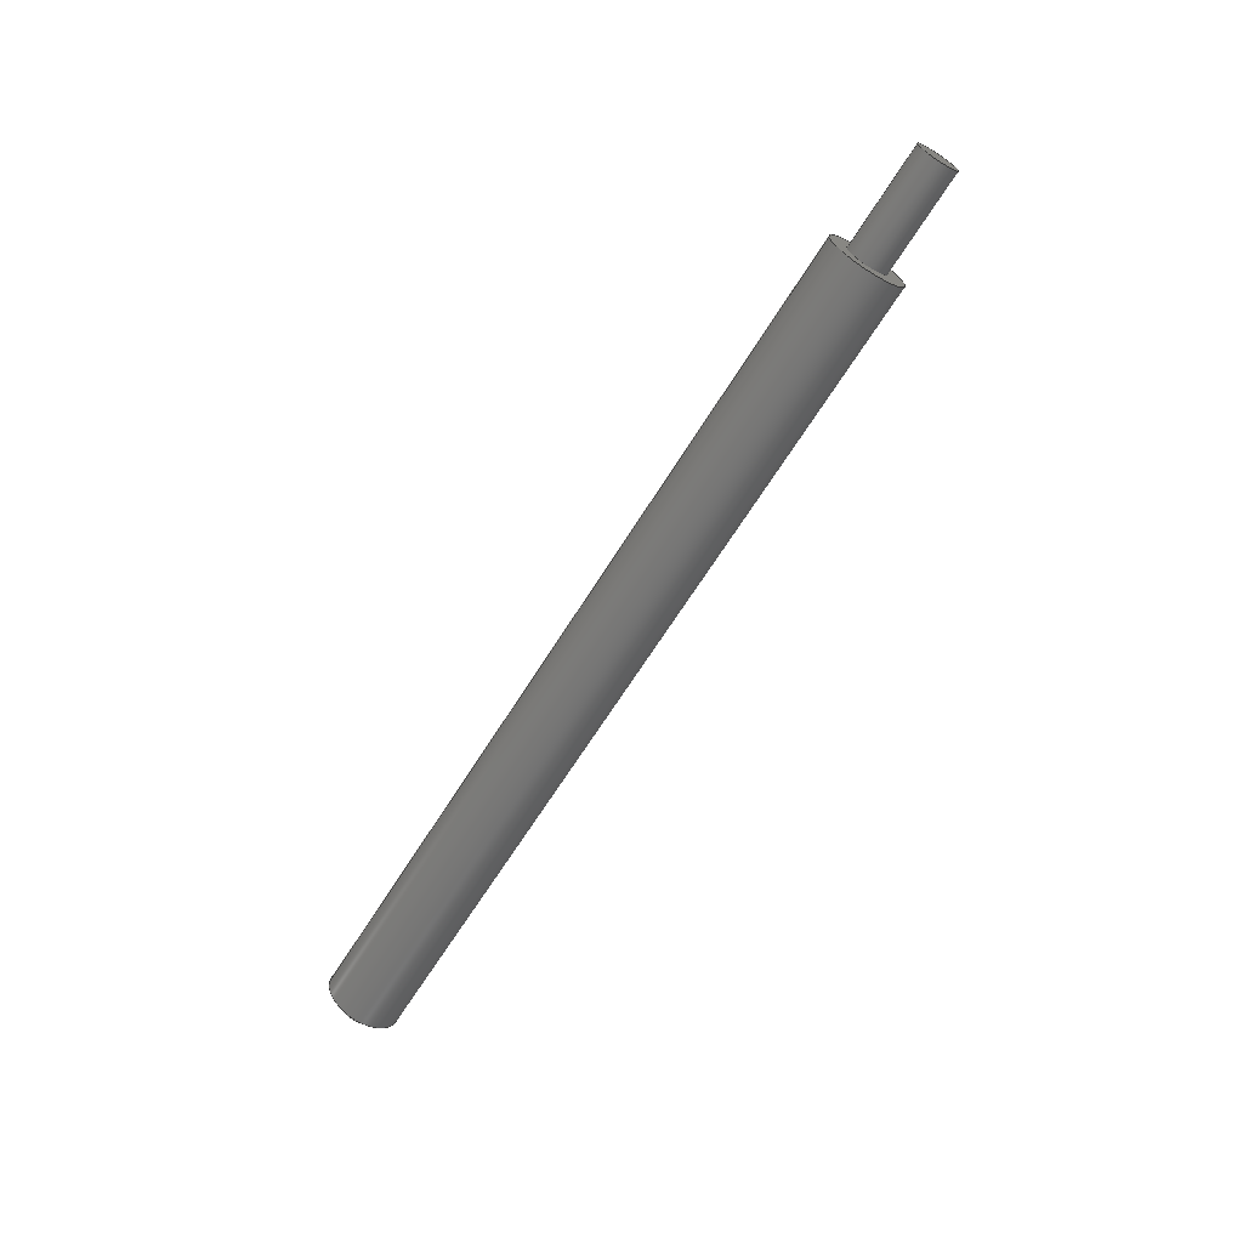
<metadata>
{"format":"step","ext":"step","renderer":"f3d","projection":"perspective","resolution":1024,"background":"white","views":[{"elev":-65.5,"azim":-121.8,"up":"+Z"}]}
</metadata>
<code>
ISO-10303-21;
DATA;
#1 = DIRECTION ( 'NONE',  ( 0, 1, 0 ) ) ;
#2 = PERSON_AND_ORGANIZATION ( #142, #155 ) ;
#3 = LINE ( 'NONE', #131, #143 ) ;
#4 = DATE_TIME_ROLE ( 'creation_date' ) ;
#5 = ADVANCED_FACE ( 'NONE', ( #275 ), #149, .T. ) ;
#6 = DESIGN_CONTEXT ( 'detailed design', #286, 'design' ) ;
#7 = CYLINDRICAL_SURFACE ( 'NONE', #308, 7.5 ) ;
#8 = CALENDAR_DATE ( 2024, 16, 3 ) ;
#9 = CALENDAR_DATE ( 2024, 16, 3 ) ;
#10 = CIRCLE ( 'NONE', #37, 4 ) ;
#11 = AXIS2_PLACEMENT_3D ( 'NONE', #169, #179, #184 ) ;
#12 = ORIENTED_EDGE ( 'NONE', *, *, #215, .F. ) ;
#13 = ORIENTED_EDGE ( 'NONE', *, *, #188, .T. ) ;
#14 = APPROVAL ( #312, 'UNSPECIFIED' ) ;
#15 = CIRCLE ( 'NONE', #303, 7.5 ) ;
#16 = EDGE_LOOP ( 'NONE', ( #237, #190, #211, #122 ) ) ;
#17 = APPROVAL_PERSON_ORGANIZATION ( #298, #111, #249 ) ;
#18 = FACE_OUTER_BOUND ( 'NONE', #94, .T. ) ;
#19 = CC_DESIGN_PERSON_AND_ORGANIZATION_ASSIGNMENT ( #85, #287, ( #96 ) ) ;
#20 = ORIENTED_EDGE ( 'NONE', *, *, #80, .T. ) ;
#21 = PLANE ( 'NONE',  #104 ) ;
#22 = CARTESIAN_POINT ( 'NONE',  ( 9.012e-18, 4.06e-35, 0 ) ) ;
#23 =( NAMED_UNIT ( * ) PLANE_ANGLE_UNIT ( ) SI_UNIT ( $, .RADIAN. ) );
#24 = LOCAL_TIME ( 17, 25, 28, #228 ) ;
#25 = EDGE_CURVE ( 'NONE', #325, #64, #262, .T. ) ;
#26 = AXIS2_PLACEMENT_3D ( 'NONE', #316, #280, #1 ) ;
#27 = CARTESIAN_POINT ( 'NONE',  ( 190, -4, 4.899e-16 ) ) ;
#28 = CARTESIAN_POINT ( 'NONE',  ( 190, 8.561e-16, 0 ) ) ;
#29 = CARTESIAN_POINT ( 'NONE',  ( 190, 8.561e-16, 0 ) ) ;
#30 = DIRECTION ( 'NONE',  ( 0, 0, 1 ) ) ;
#31 = CARTESIAN_POINT ( 'NONE',  ( 192.5, 4, 0 ) ) ;
#32 = AXIS2_PLACEMENT_3D ( 'NONE', #109, #254, #151 ) ;
#33 = DIRECTION ( 'NONE',  ( 0, 1, 0 ) ) ;
#34 = SECURITY_CLASSIFICATION_LEVEL ( 'unclassified' ) ;
#35 = DIRECTION ( 'NONE',  ( 0, 1, 0 ) ) ;
#36 = COORDINATED_UNIVERSAL_TIME_OFFSET ( 2, 0, .AHEAD. ) ;
#37 = AXIS2_PLACEMENT_3D ( 'NONE', #309, #128, #274 ) ;
#38 = CC_DESIGN_PERSON_AND_ORGANIZATION_ASSIGNMENT ( #153, #132, ( #129 ) ) ;
#39 = EDGE_CURVE ( 'NONE', #209, #320, #314, .T. ) ;
#40 = ORIENTED_EDGE ( 'NONE', *, *, #307, .F. ) ;
#41 = VECTOR ( 'NONE', #229, 1000 ) ;
#42 = APPLICATION_CONTEXT ( 'configuration controlled 3d designs of mechanical parts and assemblies' ) ;
#43 = ORIENTED_EDGE ( 'NONE', *, *, #25, .F. ) ;
#44 = LOCAL_TIME ( 17, 25, 28, #187 ) ;
#45 = VERTEX_POINT ( 'NONE', #245 ) ;
#46 = AXIS2_PLACEMENT_3D ( 'NONE', #57, #186, #35 ) ;
#47 = DIRECTION ( 'NONE',  ( -4.506e-18, 1, 0 ) ) ;
#48 = VERTEX_POINT ( 'NONE', #93 ) ;
#49 = CARTESIAN_POINT ( 'NONE',  ( 192.5, 8.674e-16, 0 ) ) ;
#50 = PRODUCT ( 'back roller_Default_sldprt', 'back roller_Default_sldprt', '', ( #79 ) ) ;
#51 = DIRECTION ( 'NONE',  ( 0, 1, 0 ) ) ;
#52 = AXIS2_PLACEMENT_3D ( 'NONE', #22, #174, #198 ) ;
#53 = DIRECTION ( 'NONE',  ( 1, 4.506e-18, -0 ) ) ;
#54 = ADVANCED_FACE ( 'NONE', ( #127 ), #267, .T. ) ;
#55 = CARTESIAN_POINT ( 'NONE',  ( 192.5, 8.674e-16, 0 ) ) ;
#56 = DIRECTION ( 'NONE',  ( 1, 4.506e-18, -0 ) ) ;
#57 = CARTESIAN_POINT ( 'NONE',  ( 20, 9.012e-17, 0 ) ) ;
#58 = AXIS2_PLACEMENT_3D ( 'NONE', #28, #56, #310 ) ;
#59 = CARTESIAN_POINT ( 'NONE',  ( 192.5, 4, 0 ) ) ;
#60 = CARTESIAN_POINT ( 'NONE',  ( 192.5, 8.674e-16, 0 ) ) ;
#61 = DATE_AND_TIME ( #8, #62 ) ;
#62 = LOCAL_TIME ( 17, 25, 28, #318 ) ;
#63 = ADVANCED_FACE ( 'NONE', ( #18 ), #299, .T. ) ;
#64 = VERTEX_POINT ( 'NONE', #27 ) ;
#65 = VERTEX_POINT ( 'NONE', #121 ) ;
#66 = AXIS2_PLACEMENT_3D ( 'NONE', #55, #253, #84 ) ;
#67 = EDGE_CURVE ( 'NONE', #210, #45, #172, .T. ) ;
#68 = DIRECTION ( 'NONE',  ( 1, 4.506e-18, -0 ) ) ;
#69 = ORIENTED_EDGE ( 'NONE', *, *, #39, .T. ) ;
#70 = CARTESIAN_POINT ( 'NONE',  ( 190, 4, 0 ) ) ;
#71 = EDGE_CURVE ( 'NONE', #325, #210, #124, .T. ) ;
#72 = DIRECTION ( 'NONE',  ( 0, 1, 0 ) ) ;
#73 = DIRECTION ( 'NONE',  ( 1, 4.506e-18, -0 ) ) ;
#74 = VECTOR ( 'NONE', #205, 1000 ) ;
#75 = ORIENTED_EDGE ( 'NONE', *, *, #136, .T. ) ;
#76 = CC_DESIGN_PERSON_AND_ORGANIZATION_ASSIGNMENT ( #2, #135, ( #329 ) ) ;
#77 = AXIS2_PLACEMENT_3D ( 'NONE', #49, #73, #332 ) ;
#78 = CYLINDRICAL_SURFACE ( 'NONE', #269, 4 ) ;
#79 = MECHANICAL_CONTEXT ( 'NONE', #42, 'mechanical' ) ;
#80 = EDGE_CURVE ( 'NONE', #65, #166, #101, .T. ) ;
#81 = DIRECTION ( 'NONE',  ( 0, 1, 0 ) ) ;
#82 = CARTESIAN_POINT ( 'NONE',  ( 192.5, -4, 4.899e-16 ) ) ;
#83 = EDGE_CURVE ( 'NONE', #320, #209, #117, .T. ) ;
#84 = DIRECTION ( 'NONE',  ( 0, 1, 0 ) ) ;
#85 = PERSON_AND_ORGANIZATION ( #142, #155 ) ;
#86 = ADVANCED_FACE ( 'NONE', ( #277 ), #227, .T. ) ;
#87 = AXIS2_PLACEMENT_3D ( 'NONE', #148, #278, #302 ) ;
#88 = ORIENTED_EDGE ( 'NONE', *, *, #215, .T. ) ;
#89 = CIRCLE ( 'NONE', #133, 7.5 ) ;
#90 = EDGE_LOOP ( 'NONE', ( #319, #69, #265, #328 ) ) ;
#91 = VERTEX_POINT ( 'NONE', #285 ) ;
#92 = ADVANCED_FACE ( 'NONE', ( #156 ), #311, .T. ) ;
#93 = CARTESIAN_POINT ( 'NONE',  ( 20, -7.5, 9.185e-16 ) ) ;
#94 = EDGE_LOOP ( 'NONE', ( #194, #171 ) ) ;
#95 = CYLINDRICAL_SURFACE ( 'NONE', #77, 4 ) ;
#96 = PRODUCT_DEFINITION_FORMATION_WITH_SPECIFIED_SOURCE ( 'ANY', '', #50, .NOT_KNOWN. ) ;
#97 = DIRECTION ( 'NONE',  ( 1, 4.506e-18, -0 ) ) ;
#98 = CARTESIAN_POINT ( 'NONE',  ( 190, 7.5, 0 ) ) ;
#99 = CARTESIAN_POINT ( 'NONE',  ( 192.5, 4, 0 ) ) ;
#100 = PERSON_AND_ORGANIZATION ( #142, #155 ) ;
#101 = LINE ( 'NONE', #200, #126 ) ;
#102 = APPROVAL_STATUS ( 'not_yet_approved' ) ;
#103 = CARTESIAN_POINT ( 'NONE',  ( 190, 8.561e-16, 0 ) ) ;
#104 = AXIS2_PLACEMENT_3D ( 'NONE', #98, #224, #300 ) ;
#105 = EDGE_CURVE ( 'NONE', #45, #210, #208, .T. ) ;
#106 = CALENDAR_DATE ( 2024, 16, 3 ) ;
#107 = DIRECTION ( 'NONE',  ( 1, 4.506e-18, -0 ) ) ;
#108 = SHAPE_DEFINITION_REPRESENTATION ( #222, #204 ) ;
#109 = CARTESIAN_POINT ( 'NONE',  ( 192.5, 8.674e-16, 0 ) ) ;
#110 = CARTESIAN_POINT ( 'NONE',  ( 20, -4, 4.899e-16 ) ) ;
#111 = APPROVAL ( #102, 'UNSPECIFIED' ) ;
#112 = VECTOR ( 'NONE', #288, 1000 ) ;
#113 = PERSON_AND_ORGANIZATION ( #142, #155 ) ;
#114 = ORIENTED_EDGE ( 'NONE', *, *, #165, .T. ) ;
#115 = APPROVAL_PERSON_ORGANIZATION ( #233, #14, #289 ) ;
#116 = ORIENTED_EDGE ( 'NONE', *, *, #105, .F. ) ;
#117 = CIRCLE ( 'NONE', #11, 4 ) ;
#118 = EDGE_LOOP ( 'NONE', ( #216, #119, #261, #116 ) ) ;
#119 = ORIENTED_EDGE ( 'NONE', *, *, #260, .T. ) ;
#120 =( GEOMETRIC_REPRESENTATION_CONTEXT ( 3 ) GLOBAL_UNCERTAINTY_ASSIGNED_CONTEXT ( ( #158 ) ) GLOBAL_UNIT_ASSIGNED_CONTEXT ( ( #199, #23, #178 ) ) REPRESENTATION_CONTEXT ( 'NONE', 'WORKASPACE' ) );
#121 = CARTESIAN_POINT ( 'NONE',  ( 20, 7.5, 0 ) ) ;
#122 = ORIENTED_EDGE ( 'NONE', *, *, #242, .F. ) ;
#123 = CARTESIAN_POINT ( 'NONE',  ( -1.802e-17, 4, 0 ) ) ;
#124 = LINE ( 'NONE', #223, #317 ) ;
#125 = APPLICATION_PROTOCOL_DEFINITION ( 'international standard', 'config_control_design', 1994, #42 ) ;
#126 = VECTOR ( 'NONE', #68, 1000 ) ;
#127 = FACE_OUTER_BOUND ( 'NONE', #263, .T. ) ;
#128 = DIRECTION ( 'NONE',  ( 1, 4.506e-18, -0 ) ) ;
#129 = PRODUCT_DEFINITION ( 'UNKNOWN', '', #96, #6 ) ;
#130 = CARTESIAN_POINT ( 'NONE',  ( 192.5, 8.674e-16, 0 ) ) ;
#131 = CARTESIAN_POINT ( 'NONE',  ( 192.5, -7.5, 9.185e-16 ) ) ;
#132 = PERSON_AND_ORGANIZATION_ROLE ( 'creator' ) ;
#133 = AXIS2_PLACEMENT_3D ( 'NONE', #225, #107, #231 ) ;
#134 = CARTESIAN_POINT ( 'NONE',  ( 1.802e-17, -4, 4.899e-16 ) ) ;
#135 = PERSON_AND_ORGANIZATION_ROLE ( 'classification_officer' ) ;
#136 = EDGE_CURVE ( 'NONE', #140, #91, #247, .T. ) ;
#137 = FACE_OUTER_BOUND ( 'NONE', #118, .T. ) ;
#138 = CALENDAR_DATE ( 2024, 16, 3 ) ;
#139 = PERSON_AND_ORGANIZATION ( #142, #155 ) ;
#140 = VERTEX_POINT ( 'NONE', #110 ) ;
#141 = EDGE_CURVE ( 'NONE', #64, #45, #282, .T. ) ;
#142 = PERSON ( 'UNSPECIFIED', 'UNSPECIFIED', 'UNSPECIFIED', ('UNSPECIFIED'), ('UNSPECIFIED'), ('UNSPECIFIED') ) ;
#143 = VECTOR ( 'NONE', #202, 1000 ) ;
#144 = ORIENTED_EDGE ( 'NONE', *, *, #307, .T. ) ;
#145 = DIRECTION ( 'NONE',  ( -4.506e-18, 1, 0 ) ) ;
#146 = FACE_OUTER_BOUND ( 'NONE', #295, .T. ) ;
#147 = CARTESIAN_POINT ( 'NONE',  ( 0, 0, 0 ) ) ;
#148 = CARTESIAN_POINT ( 'NONE',  ( 20, 9.012e-17, 0 ) ) ;
#149 = PLANE ( 'NONE',  #266 ) ;
#150 = PERSON_AND_ORGANIZATION_ROLE ( 'design_owner' ) ;
#151 = DIRECTION ( 'NONE',  ( 0, 1, 0 ) ) ;
#152 = CARTESIAN_POINT ( 'NONE',  ( 190, -7.5, 9.185e-16 ) ) ;
#153 = PERSON_AND_ORGANIZATION ( #142, #155 ) ;
#154 = DIRECTION ( 'NONE',  ( 1, 4.506e-18, -0 ) ) ;
#155 = ORGANIZATION ( 'UNSPECIFIED', 'UNSPECIFIED', '' ) ;
#156 = FACE_OUTER_BOUND ( 'NONE', #292, .T. ) ;
#157 = APPROVAL ( #183, 'UNSPECIFIED' ) ;
#158 = UNCERTAINTY_MEASURE_WITH_UNIT (LENGTH_MEASURE( 1e-05 ), #199, 'distance_accuracy_value', 'NONE');
#159 = LINE ( 'NONE', #82, #74 ) ;
#160 = DATE_AND_TIME ( #9, #24 ) ;
#161 = APPROVAL_ROLE ( '' ) ;
#162 = ADVANCED_FACE ( 'NONE', ( #137 ), #78, .T. ) ;
#163 = ORIENTED_EDGE ( 'NONE', *, *, #260, .F. ) ;
#164 = ORIENTED_EDGE ( 'NONE', *, *, #105, .T. ) ;
#165 = EDGE_CURVE ( 'NONE', #65, #48, #89, .T. ) ;
#166 = VERTEX_POINT ( 'NONE', #177 ) ;
#167 = ORIENTED_EDGE ( 'NONE', *, *, #80, .F. ) ;
#168 = AXIS2_PLACEMENT_3D ( 'NONE', #270, #173, #196 ) ;
#169 = CARTESIAN_POINT ( 'NONE',  ( 0, 0, 0 ) ) ;
#170 = CIRCLE ( 'NONE', #87, 7.5 ) ;
#171 = ORIENTED_EDGE ( 'NONE', *, *, #39, .F. ) ;
#172 = CIRCLE ( 'NONE', #191, 4 ) ;
#173 = DIRECTION ( 'NONE',  ( 1, 4.506e-18, -0 ) ) ;
#174 = DIRECTION ( 'NONE',  ( -1, -4.506e-18, 0 ) ) ;
#175 = CARTESIAN_POINT ( 'NONE',  ( 0, 0, 0 ) ) ;
#176 = CC_DESIGN_APPROVAL ( #157, ( #96 ) ) ;
#177 = CARTESIAN_POINT ( 'NONE',  ( 190, 7.5, 0 ) ) ;
#178 =( NAMED_UNIT ( * ) SI_UNIT ( $, .STERADIAN. ) SOLID_ANGLE_UNIT ( ) );
#179 = DIRECTION ( 'NONE',  ( 1, 4.506e-18, -0 ) ) ;
#180 = DATE_AND_TIME ( #106, #264 ) ;
#181 = EDGE_CURVE ( 'NONE', #209, #140, #159, .T. ) ;
#182 = FACE_OUTER_BOUND ( 'NONE', #304, .T. ) ;
#183 = APPROVAL_STATUS ( 'not_yet_approved' ) ;
#184 = DIRECTION ( 'NONE',  ( -4.506e-18, 1, 0 ) ) ;
#185 = AXIS2_PLACEMENT_3D ( 'NONE', #147, #273, #145 ) ;
#186 = DIRECTION ( 'NONE',  ( 1, 4.506e-18, -0 ) ) ;
#187 = COORDINATED_UNIVERSAL_TIME_OFFSET ( 2, 0, .AHEAD. ) ;
#188 = EDGE_CURVE ( 'NONE', #166, #189, #15, .T. ) ;
#189 = VERTEX_POINT ( 'NONE', #152 ) ;
#190 = ORIENTED_EDGE ( 'NONE', *, *, #181, .T. ) ;
#191 = AXIS2_PLACEMENT_3D ( 'NONE', #296, #97, #72 ) ;
#192 = DIRECTION ( 'NONE',  ( 1, 4.506e-18, -0 ) ) ;
#193 = CLOSED_SHELL ( 'NONE', ( #54, #197, #313, #63, #86, #321, #92, #305, #162, #5 ) ) ;
#194 = ORIENTED_EDGE ( 'NONE', *, *, #83, .F. ) ;
#195 = FACE_BOUND ( 'NONE', #240, .T. ) ;
#196 = DIRECTION ( 'NONE',  ( 0, 1, 0 ) ) ;
#197 = ADVANCED_FACE ( 'NONE', ( #182 ), #7, .T. ) ;
#198 = DIRECTION ( 'NONE',  ( 4.506e-18, -1, 0 ) ) ;
#199 =( LENGTH_UNIT ( ) NAMED_UNIT ( * ) SI_UNIT ( .MILLI., .METRE. ) );
#200 = CARTESIAN_POINT ( 'NONE',  ( 192.5, 7.5, 0 ) ) ;
#201 = CC_DESIGN_APPROVAL ( #111, ( #129 ) ) ;
#202 = DIRECTION ( 'NONE',  ( 1, 4.506e-18, -0 ) ) ;
#203 = DIRECTION ( 'NONE',  ( -1, -4.506e-18, 0 ) ) ;
#204 = ADVANCED_BREP_SHAPE_REPRESENTATION ( 'back roller_Default_sldprt', ( #272, #235 ), #120 ) ;
#205 = DIRECTION ( 'NONE',  ( 1, 4.506e-18, -0 ) ) ;
#206 = DIRECTION ( 'NONE',  ( 1, 4.506e-18, -0 ) ) ;
#207 = DIRECTION ( 'NONE',  ( 1, 4.506e-18, -0 ) ) ;
#208 = CIRCLE ( 'NONE', #66, 4 ) ;
#209 = VERTEX_POINT ( 'NONE', #134 ) ;
#210 = VERTEX_POINT ( 'NONE', #59 ) ;
#211 = ORIENTED_EDGE ( 'NONE', *, *, #258, .F. ) ;
#212 = CC_DESIGN_DATE_AND_TIME_ASSIGNMENT ( #160, #4, ( #129 ) ) ;
#213 = ORIENTED_EDGE ( 'NONE', *, *, #67, .T. ) ;
#214 = CIRCLE ( 'NONE', #291, 7.5 ) ;
#215 = EDGE_CURVE ( 'NONE', #189, #166, #214, .T. ) ;
#216 = ORIENTED_EDGE ( 'NONE', *, *, #141, .F. ) ;
#217 = CARTESIAN_POINT ( 'NONE',  ( 192.5, 8.674e-16, 0 ) ) ;
#218 = PLANE ( 'NONE',  #219 ) ;
#219 = AXIS2_PLACEMENT_3D ( 'NONE', #243, #203, #251 ) ;
#220 = ORIENTED_EDGE ( 'NONE', *, *, #256, .F. ) ;
#221 = FACE_OUTER_BOUND ( 'NONE', #234, .T. ) ;
#222 = PRODUCT_DEFINITION_SHAPE ( 'NONE', 'NONE',  #129 ) ;
#223 = CARTESIAN_POINT ( 'NONE',  ( 192.5, 4, 0 ) ) ;
#224 = DIRECTION ( 'NONE',  ( 1, 4.506e-18, -0 ) ) ;
#225 = CARTESIAN_POINT ( 'NONE',  ( 20, 9.012e-17, 0 ) ) ;
#226 = LOCAL_TIME ( 17, 25, 28, #36 ) ;
#227 = CYLINDRICAL_SURFACE ( 'NONE', #26, 4 ) ;
#228 = COORDINATED_UNIVERSAL_TIME_OFFSET ( 2, 0, .AHEAD. ) ;
#229 = DIRECTION ( 'NONE',  ( 1, 4.506e-18, -0 ) ) ;
#230 = APPROVAL_DATE_TIME ( #61, #157 ) ;
#231 = DIRECTION ( 'NONE',  ( 0, 1, 0 ) ) ;
#232 = DATE_AND_TIME ( #138, #226 ) ;
#233 = PERSON_AND_ORGANIZATION ( #142, #155 ) ;
#234 = EDGE_LOOP ( 'NONE', ( #322, #40 ) ) ;
#235 = AXIS2_PLACEMENT_3D ( 'NONE', #175, #30, #271 ) ;
#236 = ORIENTED_EDGE ( 'NONE', *, *, #258, .T. ) ;
#237 = ORIENTED_EDGE ( 'NONE', *, *, #83, .T. ) ;
#238 = ORIENTED_EDGE ( 'NONE', *, *, #25, .T. ) ;
#239 = PRODUCT_RELATED_PRODUCT_CATEGORY ( 'detail', '', ( #50 ) ) ;
#240 = EDGE_LOOP ( 'NONE', ( #236, #75 ) ) ;
#241 = ORIENTED_EDGE ( 'NONE', *, *, #71, .F. ) ;
#242 = EDGE_CURVE ( 'NONE', #320, #91, #333, .T. ) ;
#243 = CARTESIAN_POINT ( 'NONE',  ( 20, 4, 0 ) ) ;
#244 = EDGE_LOOP ( 'NONE', ( #213, #164 ) ) ;
#245 = CARTESIAN_POINT ( 'NONE',  ( 192.5, -4, 4.899e-16 ) ) ;
#246 = APPLICATION_PROTOCOL_DEFINITION ( 'international standard', 'config_control_design', 1994, #286 ) ;
#247 = CIRCLE ( 'NONE', #46, 4 ) ;
#248 = DIRECTION ( 'NONE',  ( 0, 1, 0 ) ) ;
#249 = APPROVAL_ROLE ( '' ) ;
#250 = DIRECTION ( 'NONE',  ( 0, 1, 0 ) ) ;
#251 = DIRECTION ( 'NONE',  ( 4.506e-18, -1, 0 ) ) ;
#252 = APPROVAL_PERSON_ORGANIZATION ( #139, #157, #161 ) ;
#253 = DIRECTION ( 'NONE',  ( 1, 4.506e-18, -0 ) ) ;
#254 = DIRECTION ( 'NONE',  ( 1, 4.506e-18, -0 ) ) ;
#255 = CALENDAR_DATE ( 2024, 16, 3 ) ;
#256 = EDGE_CURVE ( 'NONE', #48, #189, #3, .T. ) ;
#257 = DATE_TIME_ROLE ( 'classification_date' ) ;
#258 = EDGE_CURVE ( 'NONE', #91, #140, #10, .T. ) ;
#259 = APPROVAL_DATE_TIME ( #232, #14 ) ;
#260 = EDGE_CURVE ( 'NONE', #64, #325, #335, .T. ) ;
#261 = ORIENTED_EDGE ( 'NONE', *, *, #71, .T. ) ;
#262 = CIRCLE ( 'NONE', #168, 4 ) ;
#263 = EDGE_LOOP ( 'NONE', ( #238, #330, #294, #241 ) ) ;
#264 = LOCAL_TIME ( 17, 25, 28, #334 ) ;
#265 = ORIENTED_EDGE ( 'NONE', *, *, #242, .T. ) ;
#266 = AXIS2_PLACEMENT_3D ( 'NONE', #99, #192, #47 ) ;
#267 = CYLINDRICAL_SURFACE ( 'NONE', #279, 4 ) ;
#268 = CC_DESIGN_APPROVAL ( #14, ( #329 ) ) ;
#269 = AXIS2_PLACEMENT_3D ( 'NONE', #60, #206, #81 ) ;
#270 = CARTESIAN_POINT ( 'NONE',  ( 190, 8.561e-16, 0 ) ) ;
#271 = DIRECTION ( 'NONE',  ( 1, 0, 0 ) ) ;
#272 = MANIFOLD_SOLID_BREP ( 'Revolve1', #193 ) ;
#273 = DIRECTION ( 'NONE',  ( 1, 4.506e-18, -0 ) ) ;
#274 = DIRECTION ( 'NONE',  ( 0, 1, 0 ) ) ;
#275 = FACE_OUTER_BOUND ( 'NONE', #244, .T. ) ;
#276 = FACE_BOUND ( 'NONE', #326, .T. ) ;
#277 = FACE_OUTER_BOUND ( 'NONE', #90, .T. ) ;
#278 = DIRECTION ( 'NONE',  ( 1, 4.506e-18, -0 ) ) ;
#279 = AXIS2_PLACEMENT_3D ( 'NONE', #217, #301, #51 ) ;
#280 = DIRECTION ( 'NONE',  ( 1, 4.506e-18, -0 ) ) ;
#281 = APPROVAL_DATE_TIME ( #180, #111 ) ;
#282 = LINE ( 'NONE', #315, #112 ) ;
#283 = PERSON_AND_ORGANIZATION_ROLE ( 'design_supplier' ) ;
#284 = CC_DESIGN_SECURITY_CLASSIFICATION ( #329, ( #96 ) ) ;
#285 = CARTESIAN_POINT ( 'NONE',  ( 20, 4, 0 ) ) ;
#286 = APPLICATION_CONTEXT ( 'configuration controlled 3d designs of mechanical parts and assemblies' ) ;
#287 = PERSON_AND_ORGANIZATION_ROLE ( 'creator' ) ;
#288 = DIRECTION ( 'NONE',  ( 1, 4.506e-18, -0 ) ) ;
#289 = APPROVAL_ROLE ( '' ) ;
#290 = DATE_AND_TIME ( #255, #44 ) ;
#291 = AXIS2_PLACEMENT_3D ( 'NONE', #29, #154, #250 ) ;
#292 = EDGE_LOOP ( 'NONE', ( #220, #144, #20, #12 ) ) ;
#293 = CC_DESIGN_DATE_AND_TIME_ASSIGNMENT ( #290, #257, ( #329 ) ) ;
#294 = ORIENTED_EDGE ( 'NONE', *, *, #67, .F. ) ;
#295 = EDGE_LOOP ( 'NONE', ( #13, #88 ) ) ;
#296 = CARTESIAN_POINT ( 'NONE',  ( 192.5, 8.674e-16, 0 ) ) ;
#297 = ORIENTED_EDGE ( 'NONE', *, *, #188, .F. ) ;
#298 = PERSON_AND_ORGANIZATION ( #142, #155 ) ;
#299 = PLANE ( 'NONE',  #52 ) ;
#300 = DIRECTION ( 'NONE',  ( -4.506e-18, 1, 0 ) ) ;
#301 = DIRECTION ( 'NONE',  ( 1, 4.506e-18, -0 ) ) ;
#302 = DIRECTION ( 'NONE',  ( 0, 1, 0 ) ) ;
#303 = AXIS2_PLACEMENT_3D ( 'NONE', #103, #53, #33 ) ;
#304 = EDGE_LOOP ( 'NONE', ( #114, #323, #297, #167 ) ) ;
#305 = ADVANCED_FACE ( 'NONE', ( #146, #276 ), #21, .T. ) ;
#306 = FACE_OUTER_BOUND ( 'NONE', #16, .T. ) ;
#307 = EDGE_CURVE ( 'NONE', #48, #65, #170, .T. ) ;
#308 = AXIS2_PLACEMENT_3D ( 'NONE', #130, #207, #248 ) ;
#309 = CARTESIAN_POINT ( 'NONE',  ( 20, 9.012e-17, 0 ) ) ;
#310 = DIRECTION ( 'NONE',  ( 0, 1, 0 ) ) ;
#311 = CYLINDRICAL_SURFACE ( 'NONE', #32, 7.5 ) ;
#312 = APPROVAL_STATUS ( 'not_yet_approved' ) ;
#313 = ADVANCED_FACE ( 'NONE', ( #306 ), #95, .T. ) ;
#314 = CIRCLE ( 'NONE', #185, 4 ) ;
#315 = CARTESIAN_POINT ( 'NONE',  ( 192.5, -4, 4.899e-16 ) ) ;
#316 = CARTESIAN_POINT ( 'NONE',  ( 192.5, 8.674e-16, 0 ) ) ;
#317 = VECTOR ( 'NONE', #331, 1000 ) ;
#318 = COORDINATED_UNIVERSAL_TIME_OFFSET ( 2, 0, .AHEAD. ) ;
#319 = ORIENTED_EDGE ( 'NONE', *, *, #181, .F. ) ;
#320 = VERTEX_POINT ( 'NONE', #123 ) ;
#321 = ADVANCED_FACE ( 'NONE', ( #195, #221 ), #218, .T. ) ;
#322 = ORIENTED_EDGE ( 'NONE', *, *, #165, .F. ) ;
#323 = ORIENTED_EDGE ( 'NONE', *, *, #256, .T. ) ;
#324 = CC_DESIGN_PERSON_AND_ORGANIZATION_ASSIGNMENT ( #100, #150, ( #50 ) ) ;
#325 = VERTEX_POINT ( 'NONE', #70 ) ;
#326 = EDGE_LOOP ( 'NONE', ( #43, #163 ) ) ;
#327 = CC_DESIGN_PERSON_AND_ORGANIZATION_ASSIGNMENT ( #113, #283, ( #96 ) ) ;
#328 = ORIENTED_EDGE ( 'NONE', *, *, #136, .F. ) ;
#329 = SECURITY_CLASSIFICATION ( '', '', #34 ) ;
#330 = ORIENTED_EDGE ( 'NONE', *, *, #141, .T. ) ;
#331 = DIRECTION ( 'NONE',  ( 1, 4.506e-18, -0 ) ) ;
#332 = DIRECTION ( 'NONE',  ( 0, 1, 0 ) ) ;
#333 = LINE ( 'NONE', #31, #41 ) ;
#334 = COORDINATED_UNIVERSAL_TIME_OFFSET ( 2, 0, .AHEAD. ) ;
#335 = CIRCLE ( 'NONE', #58, 4 ) ;
ENDSEC;
END-ISO-10303-21;

</code>
